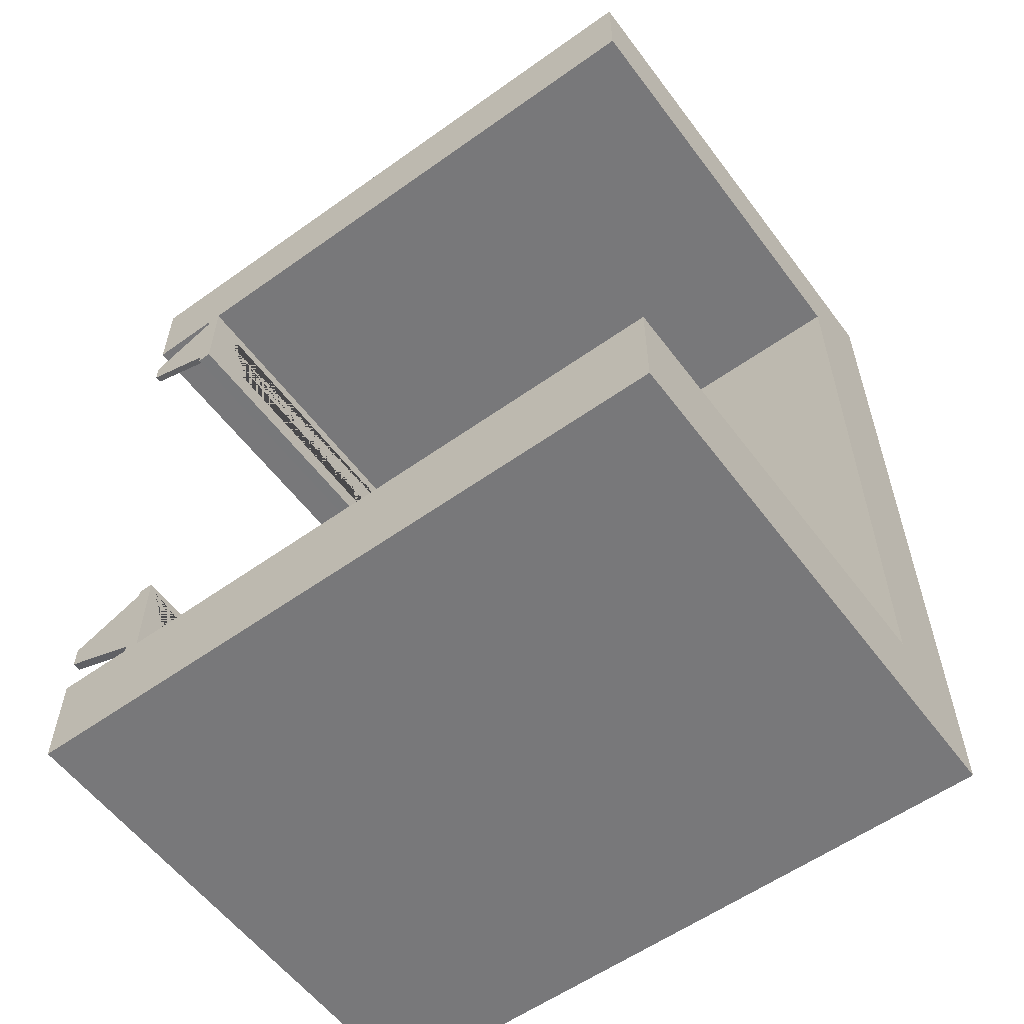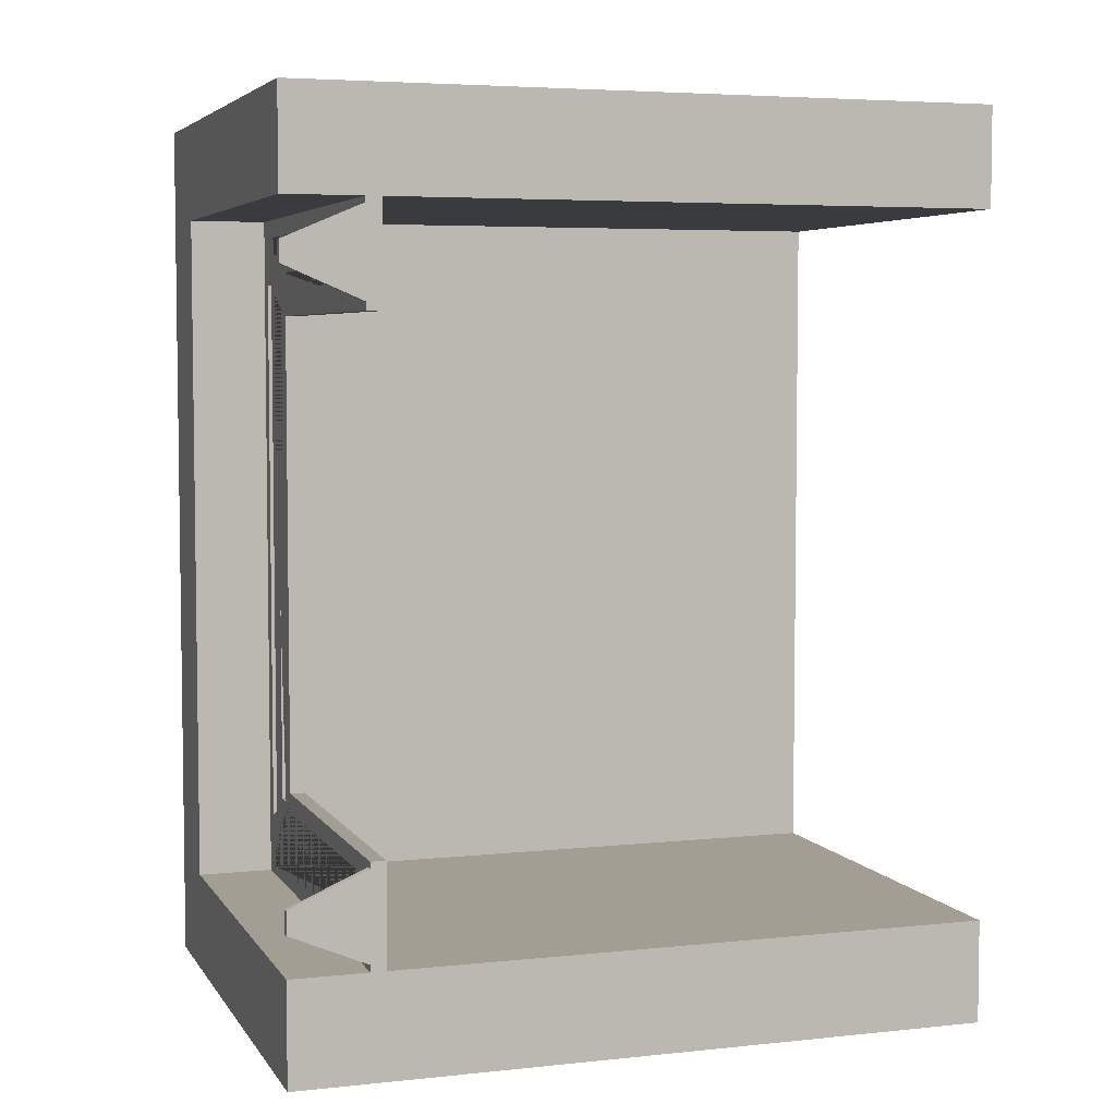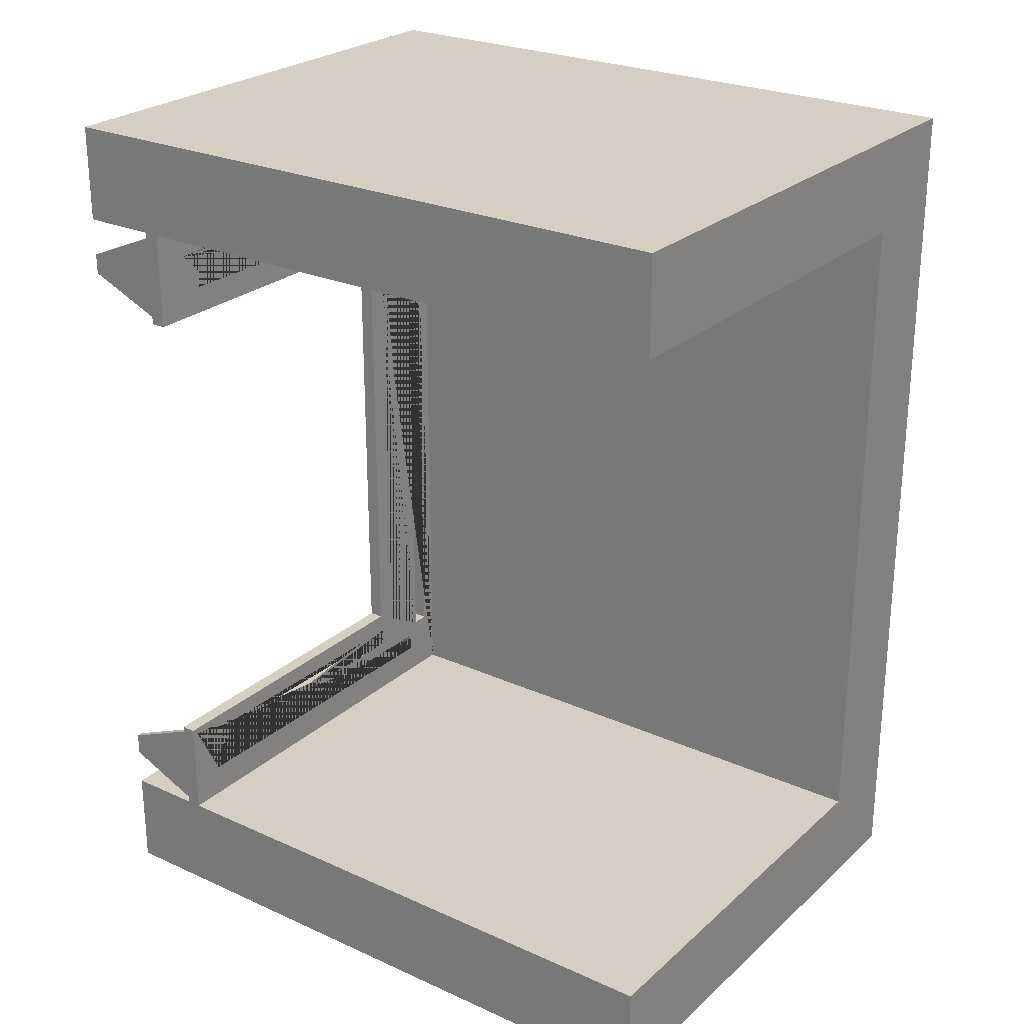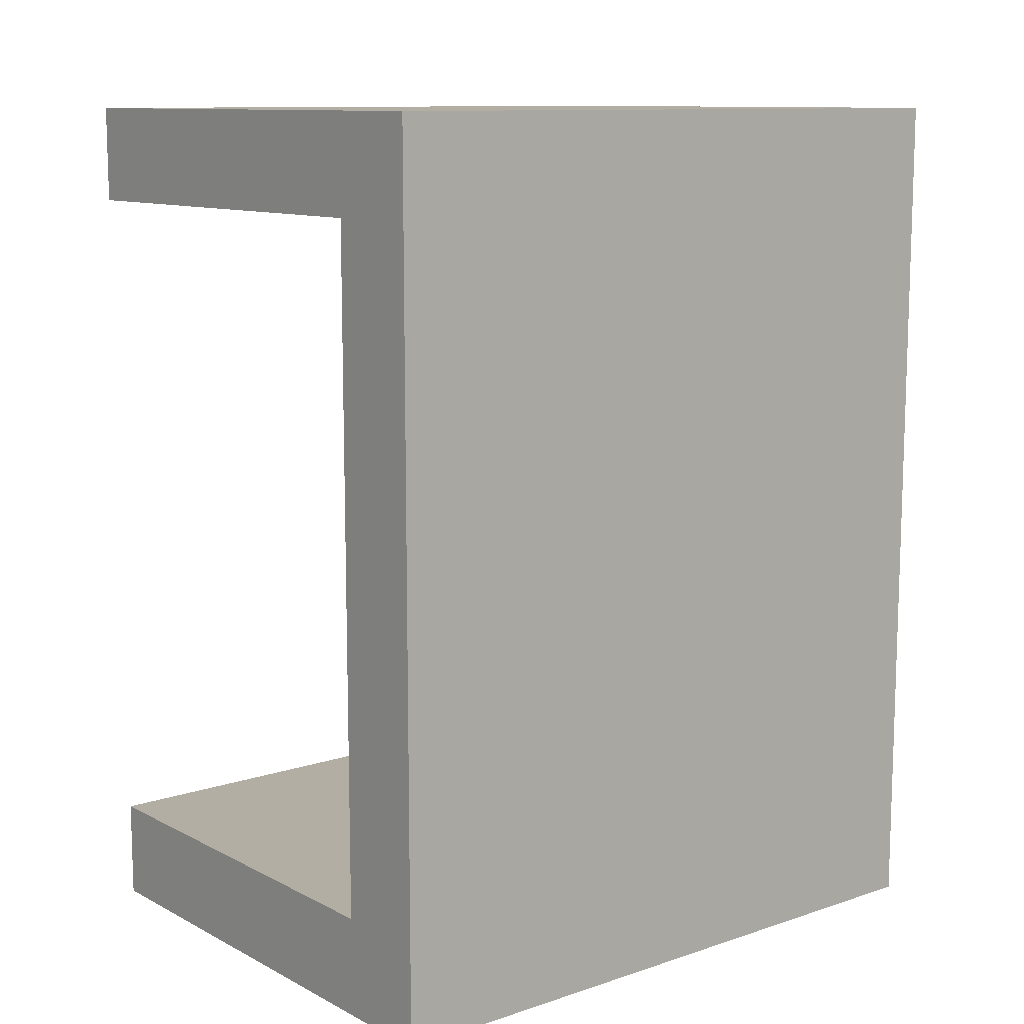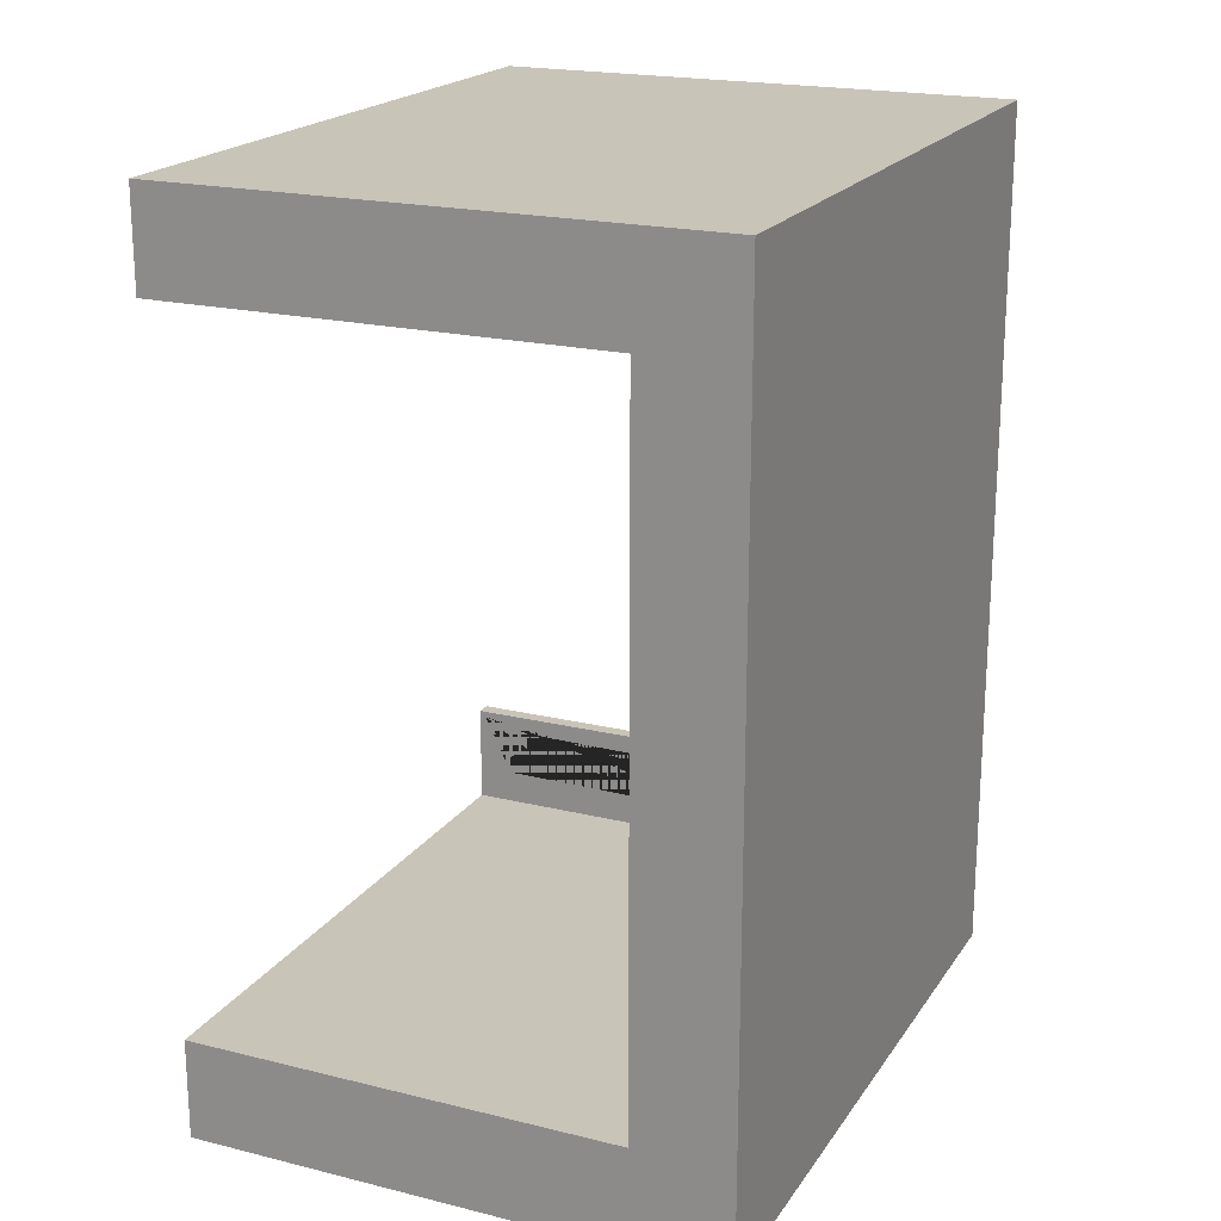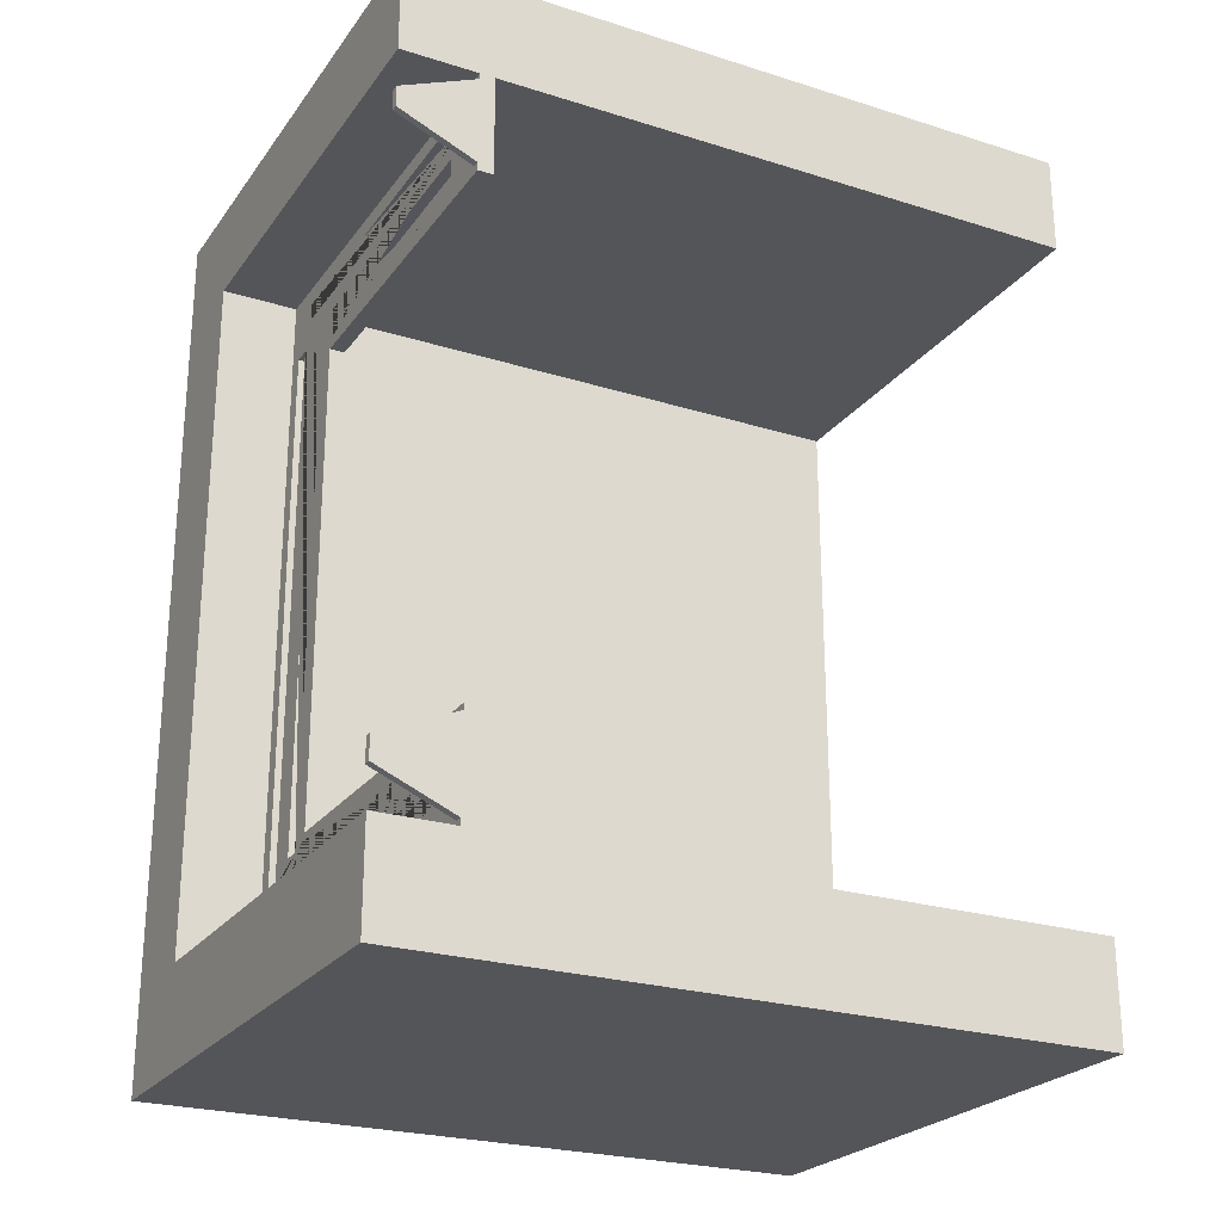
<metadata>
{"format":"obj","ext":"obj","renderer":"f3d","projection":"perspective","resolution":1024,"background":"white","views":[{"elev":-57.5,"azim":126.5,"up":"+Z"},{"elev":5.0,"azim":71.5,"up":"+Z"},{"elev":25.4,"azim":125.9,"up":"+Z"},{"elev":11.0,"azim":-129.0,"up":"+Z"},{"elev":20.1,"azim":-155.7,"up":"+Z"},{"elev":-24.4,"azim":62.7,"up":"+Z"}]}
</metadata>
<code>
g default
v 1.327 0.7981 -2.566
v 1.144 0.7981 -2.566
v 0.8434 0.7981 -2.831
v 0.6609 0.7981 -2.831
v 0.5698 0.7981 -3.4
v 0.9543 0.7981 -3.022
v 0.9538 0.7981 -2.981
v 0.9965 0.7981 -2.981
v 1.48 0.7981 -2.506
v 1.544 0.7981 -2.444
v 1.545 0.7981 2.5
v 1.46 0.7981 2.581
v -0.5 0.02126 -3.468
v 0.5 0.02126 -3.468
v 0.5 0.02126 3.505
v -0.5 0.02126 3.505
v 0.5 0.7981 -3.468
v 4.891 0.7981 -3.468
v 4.892 0.7981 -3.4
v 4.606 0.7981 -2.943
v 0.9792 0.9503 -2.994
v 0.9965 0.9503 -2.981
v 4.606 0.9503 -2.943
v 4.892 0.9503 -3.4
v 4.891 0.9503 -3.468
v 0.5 0.9503 -3.468
v 0.5698 0.9503 -3.4
v -0.5 0.9503 3.505
v -0.5 0.9503 -3.468
v -0.5 0.7981 -3.468
v -0.5 0.7981 3.505
v 0.9557 0.7981 -3.164
v 4.608 0.7981 -3.126
v 4.608 0.9503 -3.126
v 0.9557 0.9503 -3.164
v 0.8434 0.9503 -2.831
v 0.8434 0.9503 2.831
v 1.144 0.9503 -2.566
v 4.891 0.02126 -4.5
v 4.891 0.7981 -4.5
v 4.974 0.7981 -4.5
v 4.974 0.02126 -4.5
v 1.545 0.9503 2.5
v 1.544 0.9503 -2.444
v 1.327 0.9503 -2.566
v 0.5 0.7981 3.505
v 4.4 0.7981 -2.809
v 1.522 0.7981 -2.839
v 1.52 0.7981 -2.656
v 4.891 0.02126 -3.468
v 4.974 0.02126 -3.468
v 4.4 0.9503 -2.809
v 1.522 0.9503 -2.839
v 4.974 0.02548 -3.071
v 4.892 0.02548 -3.071
v 4.974 0.7981 -3.4
v 4.909 0.02548 -2.841
v 4.398 0.7981 -2.626
v 1.52 0.9503 -2.656
v 4.398 0.9503 -2.626
v 4.891 0.9503 -4.5
v 4.974 0.9503 -4.5
v 1.41 0.9503 -2.596
v 4.974 0.02548 -2.841
v 4.909 0.7981 -2.512
v 4.974 0.7981 -3.468
v 4.91 0.7981 -2.449
v 0.6609 0.7981 2.831
v 0.6609 0.9503 -2.831
v 0.6609 0.9503 2.831
v 4.974 0.7981 -2.512
v 1.144 0.9503 2.566
v 4.91 0.9503 -2.449
v 4.909 0.9503 -2.512
v 0.8434 0.7981 2.831
v 1.327 0.9503 2.566
v 1.46 0.9503 2.581
v 4.974 0.9503 -3.468
v 1.144 0.7981 2.566
v 4.891 6.984 -4.5
v 0.5 0.9503 -4.5
v 0.5 6.984 -4.5
v 1.327 0.7981 2.566
v 4.974 0.9503 -3.4
v 4.974 0.9503 -2.512
v -0.5 6.984 -3.468
v 0.5 6.984 -3.468
v -0.5 6.984 -4.5
v 4.891 6.984 -3.468
v 4.974 0.7981 -2.449
v 4.974 0.9503 -2.449
v -0.5 6.984 3.505
v -0.5 0.7981 4.5
v -0.5 0.02126 4.5
v 0.5 0.02126 4.5
v -0.5 0.9503 4.5
v 4.974 6.984 -4.5
v 0.5 6.984 3.505
v 0.5 0.9503 3.505
v 4.974 0.02339 2.907
v 4.902 0.02339 2.907
v 4.974 0.7981 2.578
v 4.884 0.02339 3.115
v 4.902 0.7981 2.578
v 4.974 0.02339 3.115
v 4.884 0.7981 3.444
v 0.5627 0.7981 3.445
v 0.5627 0.9503 3.445
v 0.5 0.7981 4.5
v 4.974 6.984 -3.468
v 4.974 0.7981 3.444
v 0.9557 0.9503 3.136
v 0.9538 0.9503 3.318
v 0.9538 0.7981 3.318
v 0.9557 0.7981 3.136
v 1.522 0.9503 2.752
v 1.52 0.9503 2.934
v 1.52 0.7981 2.934
v 1.522 0.7981 2.752
v 0.5 0.9503 4.5
v 4.904 0.7981 2.497
v 4.904 0.9503 2.497
v 4.4 0.7981 2.782
v 4.4 0.9503 2.782
v 4.883 0.7981 3.505
v 4.883 0.02126 3.505
v 4.902 0.9503 2.578
v 4.883 0.02126 4.5
v 4.398 0.7981 2.964
v 4.398 0.9503 2.964
v 4.608 0.7981 3.174
v 4.608 0.9503 3.174
v 4.606 0.7981 3.356
v 4.606 0.9503 3.356
v 4.883 0.9503 3.505
v 4.884 0.9503 3.444
v -0.5 6.984 4.5
v 4.883 0.7981 4.5
v 0.9543 0.9503 -3.022
v 4.883 0.9503 4.5
v 4.974 0.7981 2.496
v 4.974 0.9503 2.496
v 4.974 0.9503 2.578
v 0.5 6.984 4.5
v 4.974 0.7981 3.505
v 4.974 0.02126 3.505
v 4.974 0.9503 3.444
v 4.974 0.02126 4.5
v 4.974 0.9503 3.505
v 4.974 0.7981 4.5
v 4.974 0.9503 4.5
v 4.883 6.984 3.505
v 4.883 6.984 4.5
v 4.974 6.984 3.505
v 4.974 6.984 4.5
v 0.9965 0.9503 -2.981
v 0.9965 0.8695 -2.981
v 0.9965 0.8695 -2.981
v -0.5 0.9503 -4.5
v 0.9965 0.7981 -2.981
v 0.9543 0.7981 -3.022
v 0.9543 0.8624 -3.022
v 0.9543 0.8624 -3.022
v 0.5 0.7981 -4.5
v 0.9543 0.9503 -3.022
v 0.5 0.02126 -4.5
v -0.5 0.7981 -4.5
v -0.5 0.02126 -4.5
g pCube10
f 1 2 3 4 5 6 7 8 9 10 11 12
f 13 14 15 16
f 17 18 19 5
f 20 8 7 21 22 23
f 24 25 26 27
f 28 29 30 31
f 32 33 34 35
f 76 72 38 36 37 77
f 39 40 41 42
f 17 46 15 14
f 47 48 49 9 8 20
f 50 39 42 51
f 48 47 52 53
f 56 54 55 19
f 19 55 57 65
f 58 49 59 60
f 41 40 61 62
f 23 22 63 59 53 52
f 65 57 64 71
f 41 66 51 42
f 9 65 67 10
f 68 4 69 70
f 67 73 44 10
f 73 74 63 44
f 3 75 37 36
f 62 78 66 41
f 66 18 50 51
f 57 55 54 64
f 79 2 38 72
f 80 61 81 82
f 1 83 76 45
f 19 18 66 56
f 66 78 84 56
f 56 71 64 54
f 33 20 23 34
f 44 43 11 10
f 78 25 24 84
f 47 58 60 52
f 56 84 85 71
f 84 24 74 85
f 86 87 82 88
f 87 26 25 89
f 67 65 71 90
f 91 73 67 90
f 71 85 91 90
f 85 74 73 91
f 86 29 28 92
f 93 31 16 94
f 16 15 95 94
f 96 28 31 93
f 62 61 80 97
f 75 68 70 37
f 98 99 26 87
f 102 100 101 104
f 104 101 103 106
f 83 79 72 76
f 106 103 105 111
f 99 46 107 108
f 94 95 109 93
f 110 78 62 97
f 112 113 114 115
f 116 117 118 119
f 93 109 120 96
f 89 25 78 110
f 82 87 89 80
f 121 104 12 11
f 122 121 11 43
f 119 123 124 116
f 15 46 125 126
f 77 127 122 43
f 95 15 126 128
f 129 118 117 130
f 5 19 65 9 49 58 47 20 33 32 6
f 115 131 132 112
f 106 125 46 107
f 133 114 113 134
f 92 98 87 86
f 75 3 2 79 83 1 12
f 99 135 136 108
f 92 28 96 137
f 128 138 109 95
f 80 89 110 97
f 74 24 27 139 35 34 23 52 60 59 63
f 105 103 101 100
f 138 140 120 109
f 123 129 130 124
f 102 104 121 141
f 141 121 122 142
f 143 102 141 142
f 102 111 105 100
f 122 127 143 142
f 96 120 144 137
f 131 133 134 132
f 46 17 5 4 68 75 12 107
f 126 125 145 146
f 147 111 102 143
f 127 136 147 143
f 128 126 146 148
f 145 125 106 111
f 149 145 111 147
f 136 135 149 147
f 148 146 145 150
f 26 99 108 77 37 70 69 27
f 150 138 128 148
f 150 145 149 151
f 152 135 99 98
f 151 140 138 150
f 137 144 98 92
f 108 107 12 11 43 77
f 144 120 140 153
f 149 135 152 154
f 151 149 154 155
f 153 140 151 155
f 98 144 153 152
f 104 106 123 119 118 12
f 152 153 155 154
f 131 115 114 107 12 118 129
f 108 113 112 132 130 117 77
f 11 12 107 46 99 108 77 43
f 106 107 114 133 131 129 123
f 132 134 113 108 136 127 77 117 116 124 130
f 31 30 13 16
f 53 59 49 48
f 50 18 17 14
f 157 156 63 44 10 9 160
f 63 156 158 160 9 10 44
f 45 38 2 1
f 36 38 45 76 77 43 44 63 22 21 139 27 69
f 159 29 86 88
f 88 82 81 159
f 61 40 164 81
f 156 157 156 158
f 26 27 165 162 161 5 17
f 158 156 158 160
f 27 26 17 5 161 163 165
f 157 160 158 160
f 165 162 165 163
f 163 165 163 161
f 36 69 4 3
f 162 161 163 161
f 14 166 39 50
f 166 164 40 39
f 35 139 21 7 6 32
f 167 30 29 159
f 159 81 164 167
f 168 166 14 13
f 168 13 30 167
f 167 164 166 168

</code>
